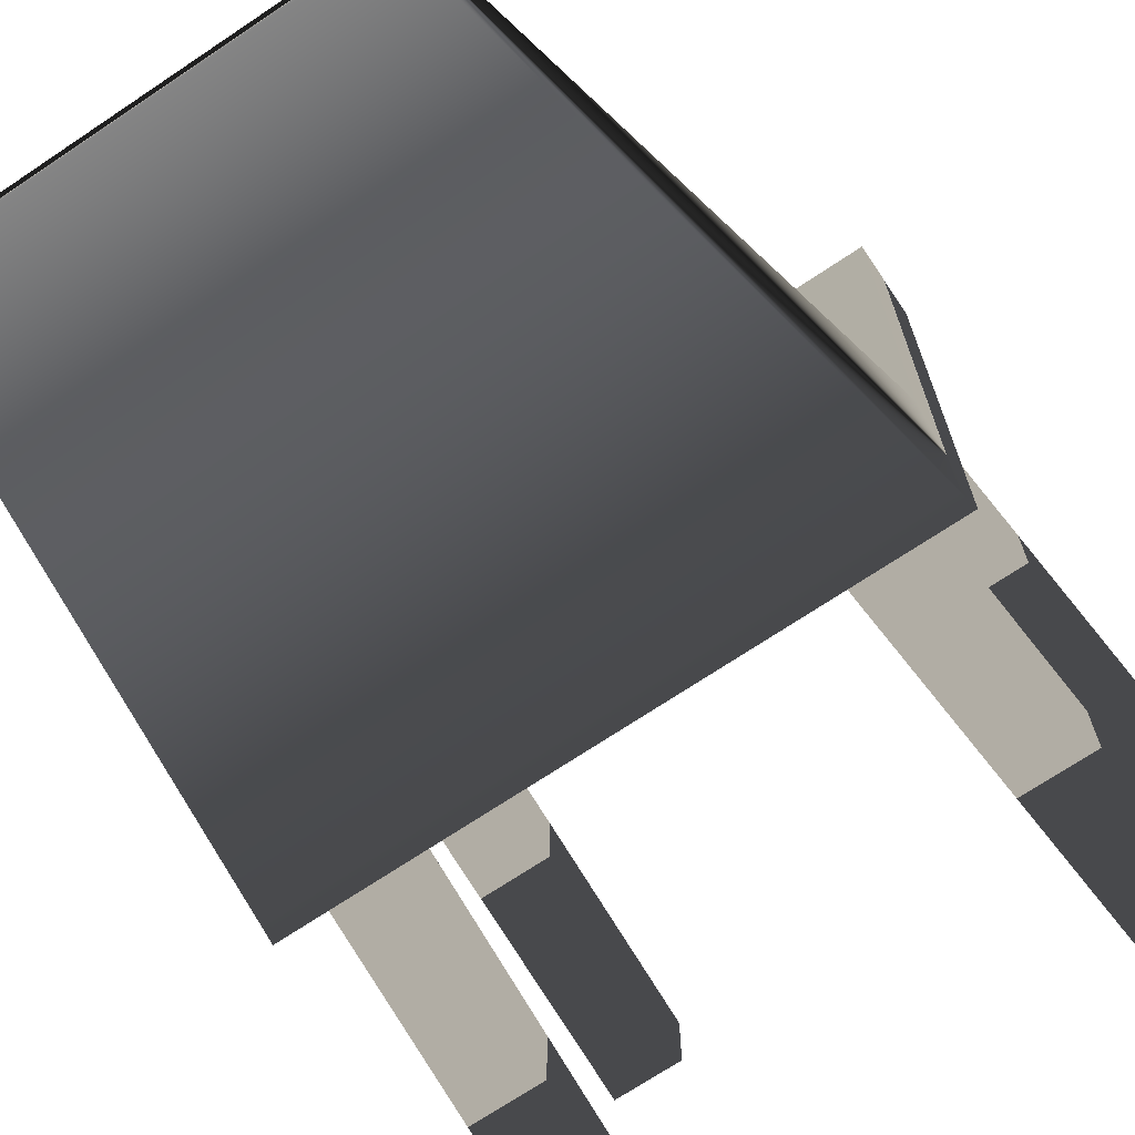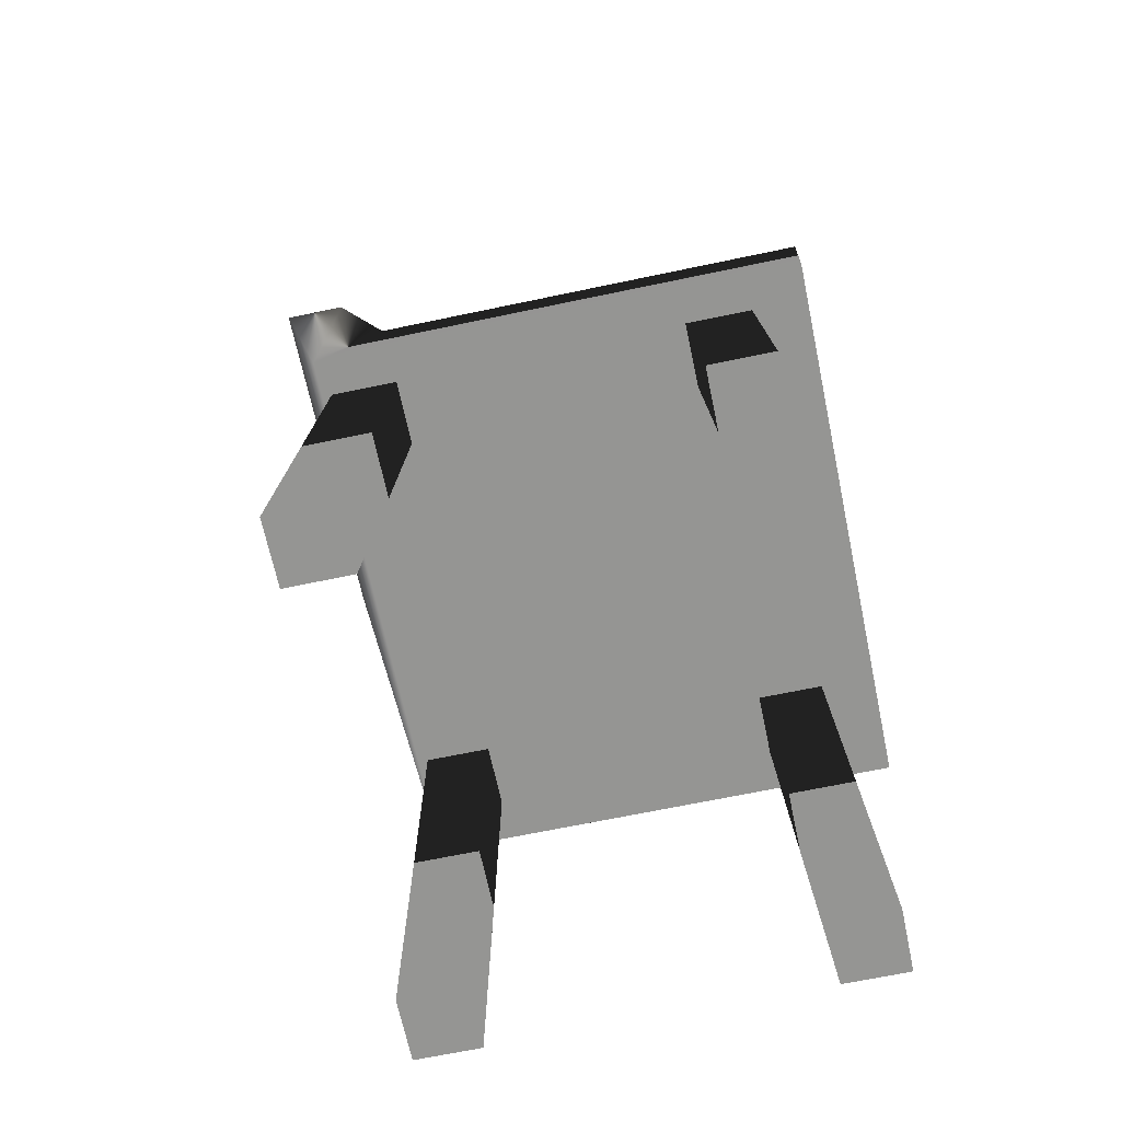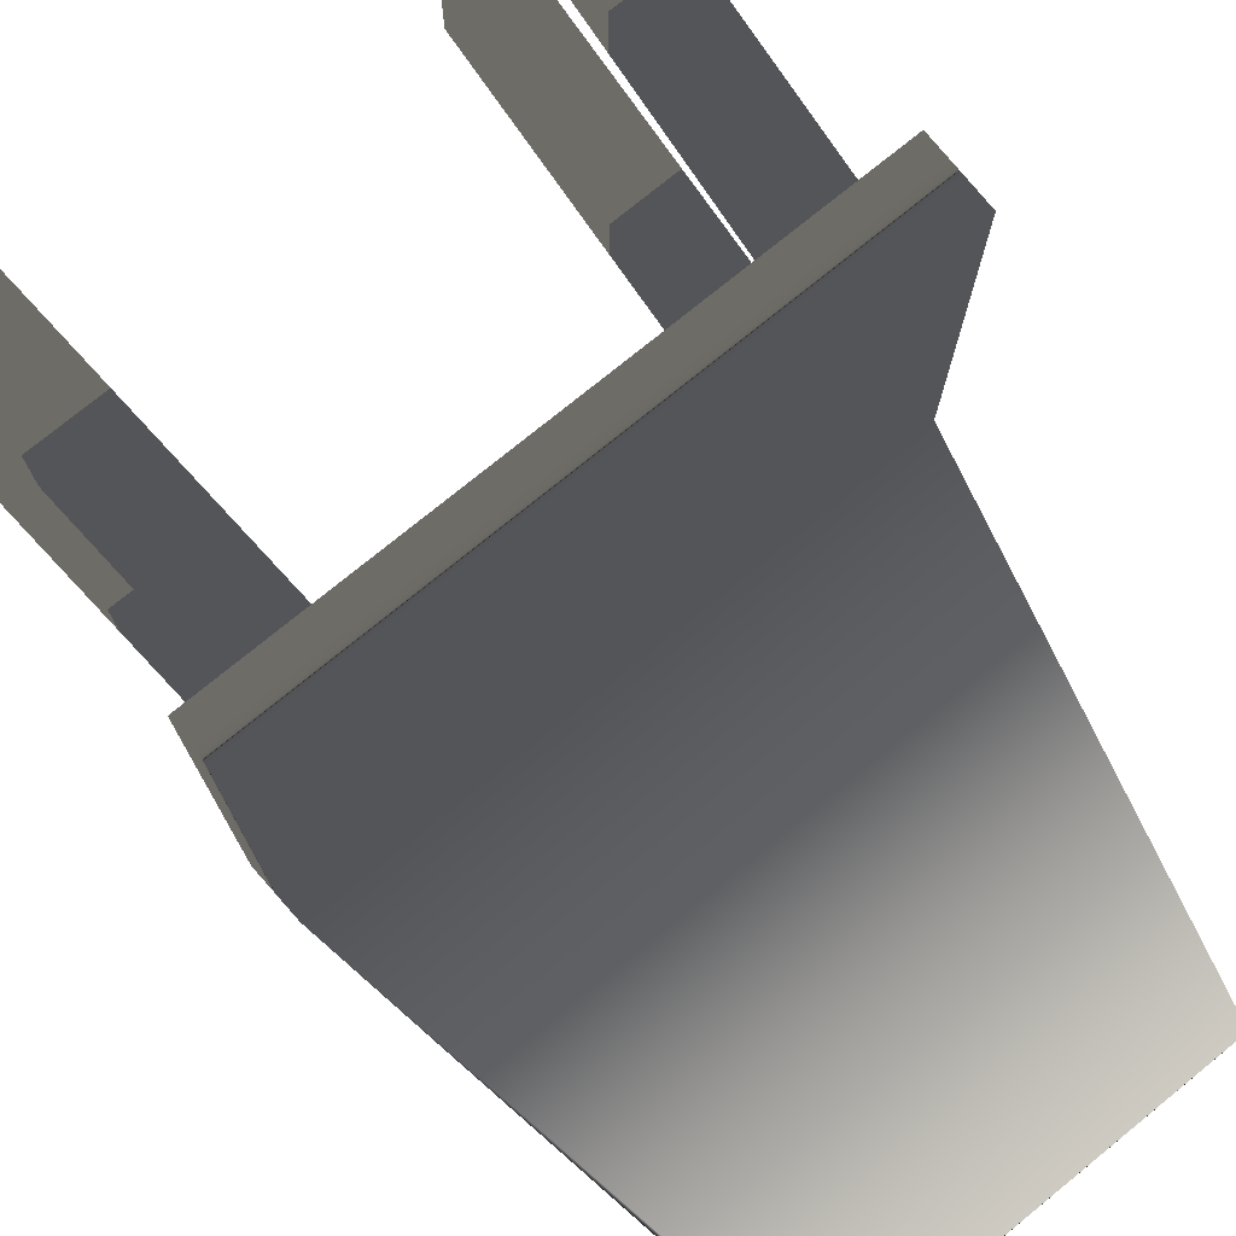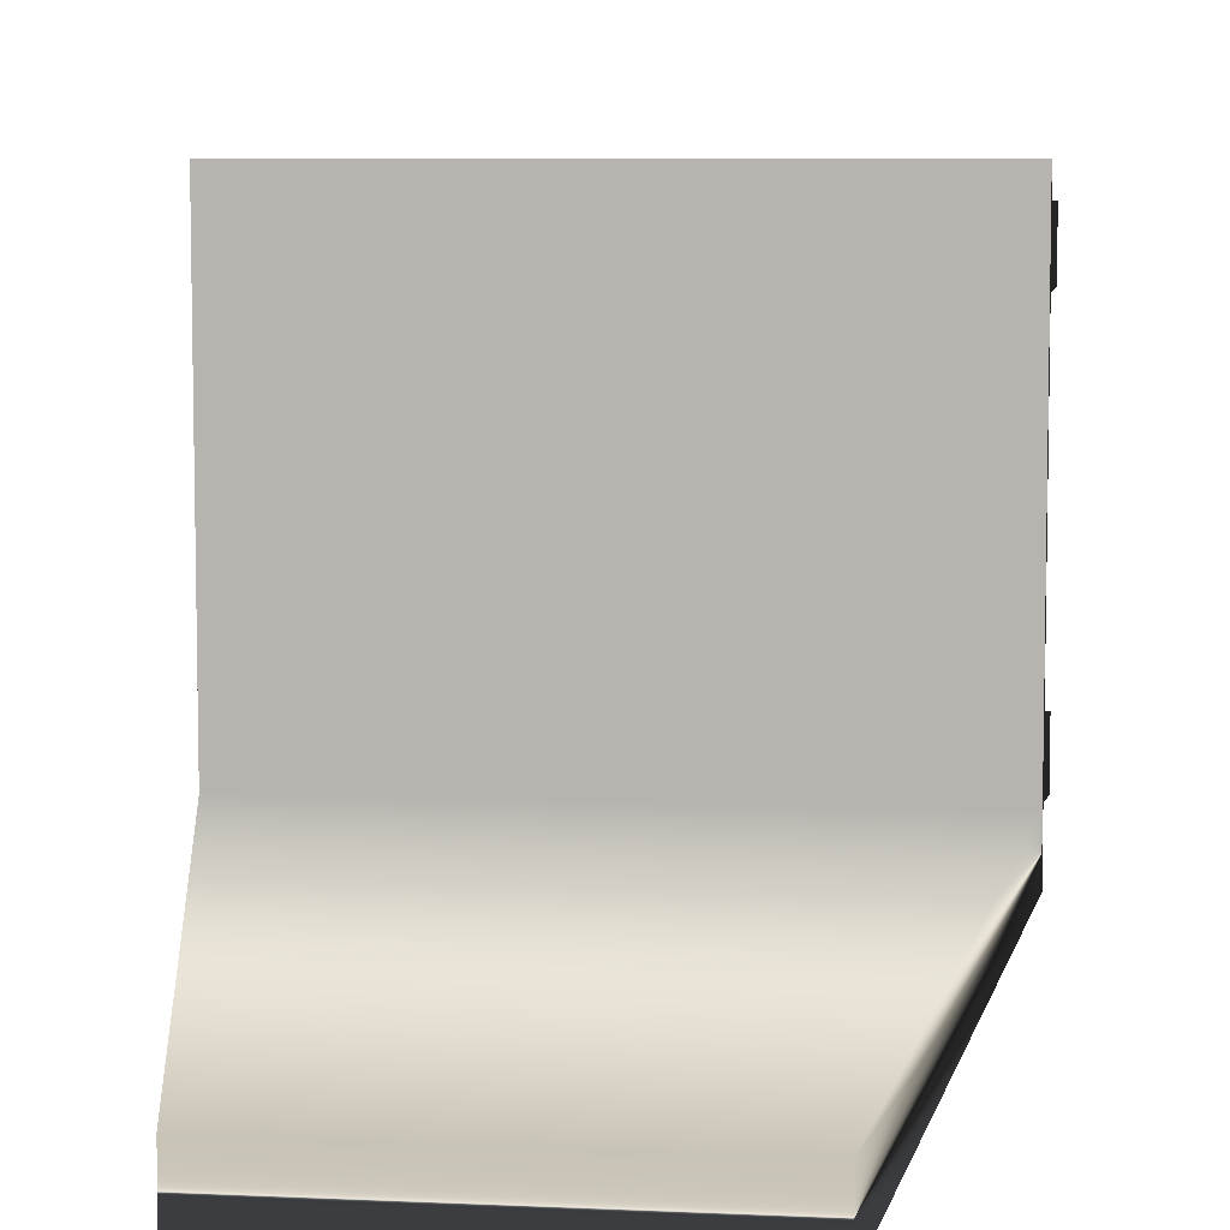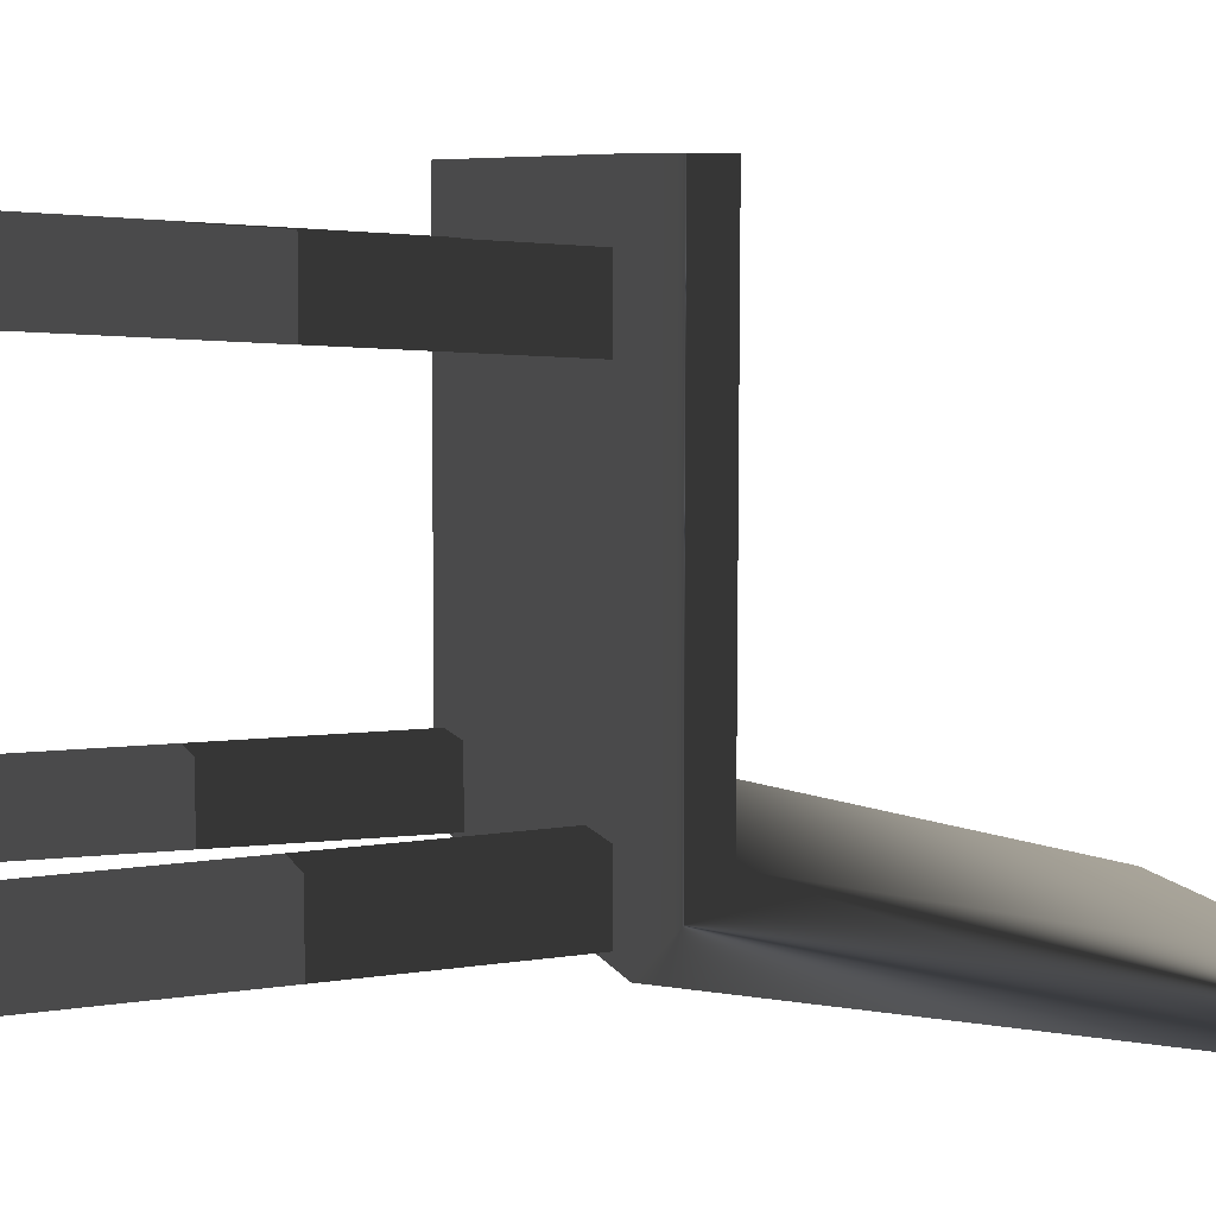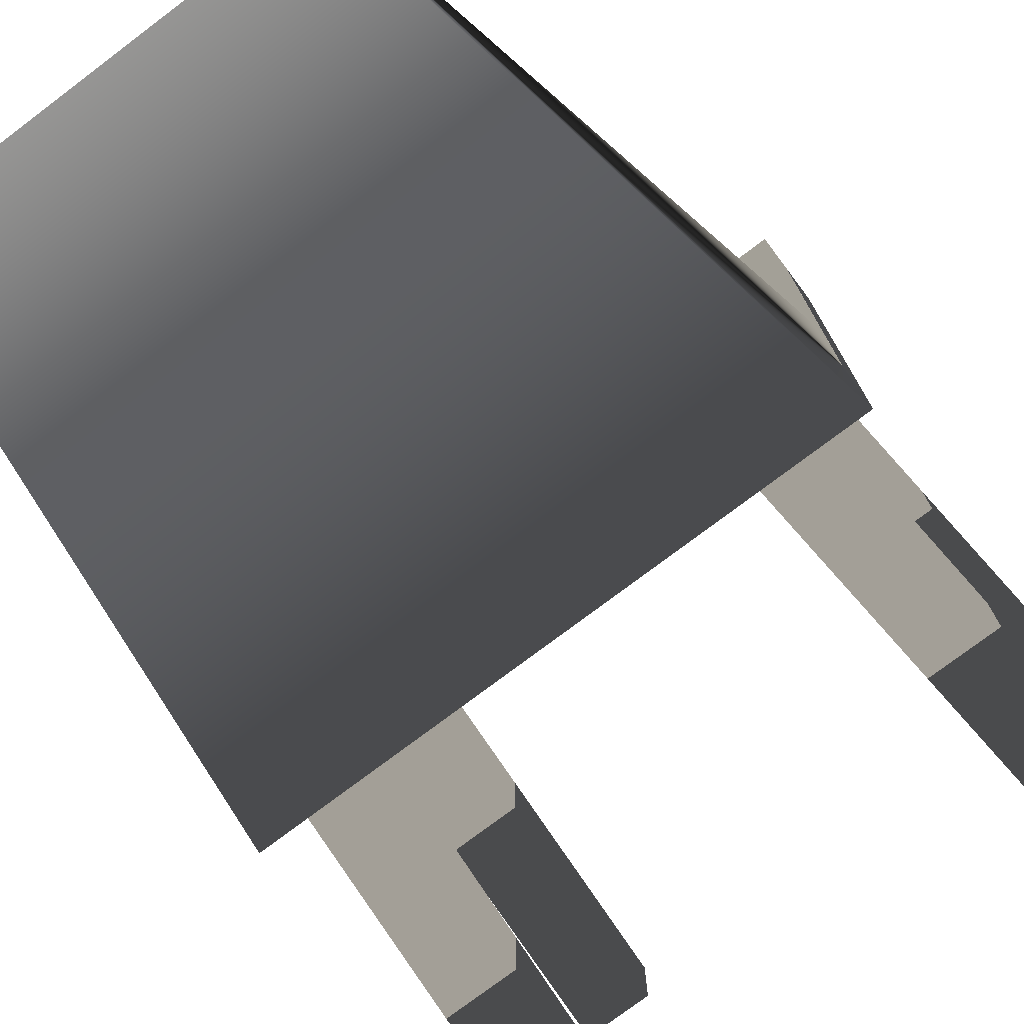
<metadata>
{"format":"obj","ext":"obj","renderer":"f3d","projection":"perspective","resolution":1024,"background":"white","views":[{"elev":-70.7,"azim":-146.2,"up":"+Z"},{"elev":-67.3,"azim":-78.1,"up":"+Y"},{"elev":76.1,"azim":140.9,"up":"+Z"},{"elev":7.0,"azim":-172.4,"up":"+Z"},{"elev":6.7,"azim":75.3,"up":"+Z"},{"elev":-76.6,"azim":-143.0,"up":"+Z"}]}
</metadata>
<code>
g
v  -0.2112 0.2997 0.2239
v  0.2112 0.2997 0.2239
v  -0.2112 0.2998 -0.1427
v  0.2112 0.2998 -0.1427
v  -0.2112 0.3491 0.2239
v  0.2112 0.3491 0.2239
v  -0.2112 0.3483 -0.0938
v  0.2112 0.3483 -0.0938
v  -0.1606 -0.005745 0.1514
v  -0.1606 -0.005745 0.201
v  -0.2103 -0.005745 0.201
v  -0.2103 -0.005745 0.1514
v  -0.1331 0.3193 0.1318
v  -0.1828 0.3193 0.1318
v  -0.1828 0.3193 0.1815
v  -0.1331 0.3193 0.1815
v  0.1994 -0.005745 0.1514
v  0.1994 -0.005745 0.201
v  0.1497 -0.005745 0.201
v  0.1497 -0.005745 0.1514
v  0.1772 0.3193 0.1318
v  0.1275 0.3193 0.1318
v  0.1275 0.3193 0.1815
v  0.1772 0.3193 0.1815
v  -0.1606 -0.005745 -0.1456
v  -0.1606 -0.005745 -0.09599
v  -0.2103 -0.005745 -0.09599
v  -0.2103 -0.005745 -0.1456
v  -0.1331 0.3193 -0.1348
v  -0.1828 0.3193 -0.1348
v  -0.1828 0.3193 -0.08514
v  -0.1331 0.3193 -0.08514
v  0.1994 -0.005745 -0.1456
v  0.1994 -0.005745 -0.09599
v  0.1497 -0.005745 -0.09599
v  0.1497 -0.005745 -0.1456
v  0.1772 0.3193 -0.1348
v  0.1275 0.3193 -0.1348
v  0.1275 0.3193 -0.08514
v  0.1772 0.3193 -0.08514
v  -0.1435 0.6947 -0.2239
v  0.1435 0.6947 -0.2239
v  -0.1435 0.6943 -0.1745
v  0.1435 0.6943 -0.1745
g chair-07
f -44 -42 -41
f -41 -43 -44
f -40 -39 -37
f -37 -38 -40
f -44 -43 -39
f -39 -40 -44
f -43 -41 -37
f -37 -39 -43
f -42 -44 -40
f -40 -38 -42
f -34 -33 -36
f -36 -35 -34
f -30 -29 -32
f -32 -31 -30
f -29 -35 -36
f -36 -32 -29
f -30 -34 -35
f -35 -29 -30
f -31 -33 -34
f -34 -30 -31
f -32 -36 -33
f -33 -31 -32
f -26 -25 -28
f -28 -27 -26
f -22 -21 -24
f -24 -23 -22
f -21 -27 -28
f -28 -24 -21
f -22 -26 -27
f -27 -21 -22
f -23 -25 -26
f -26 -22 -23
f -24 -28 -25
f -25 -23 -24
f -18 -17 -20
f -20 -19 -18
f -14 -13 -16
f -16 -15 -14
f -13 -19 -20
f -20 -16 -13
f -14 -18 -19
f -19 -13 -14
f -15 -17 -18
f -18 -14 -15
f -16 -20 -17
f -17 -15 -16
f -10 -9 -12
f -12 -11 -10
f -6 -5 -8
f -8 -7 -6
f -5 -11 -12
f -12 -8 -5
f -6 -10 -11
f -11 -5 -6
f -7 -9 -10
f -10 -6 -7
f -8 -12 -9
f -9 -7 -8
f -42 -4 -41
f -3 -41 -4
f -1 -2 -37
f -38 -37 -2
f -3 -4 -1
f -2 -1 -4
f -41 -3 -37
f -1 -37 -3
f -4 -42 -2
f -38 -2 -42
g

</code>
